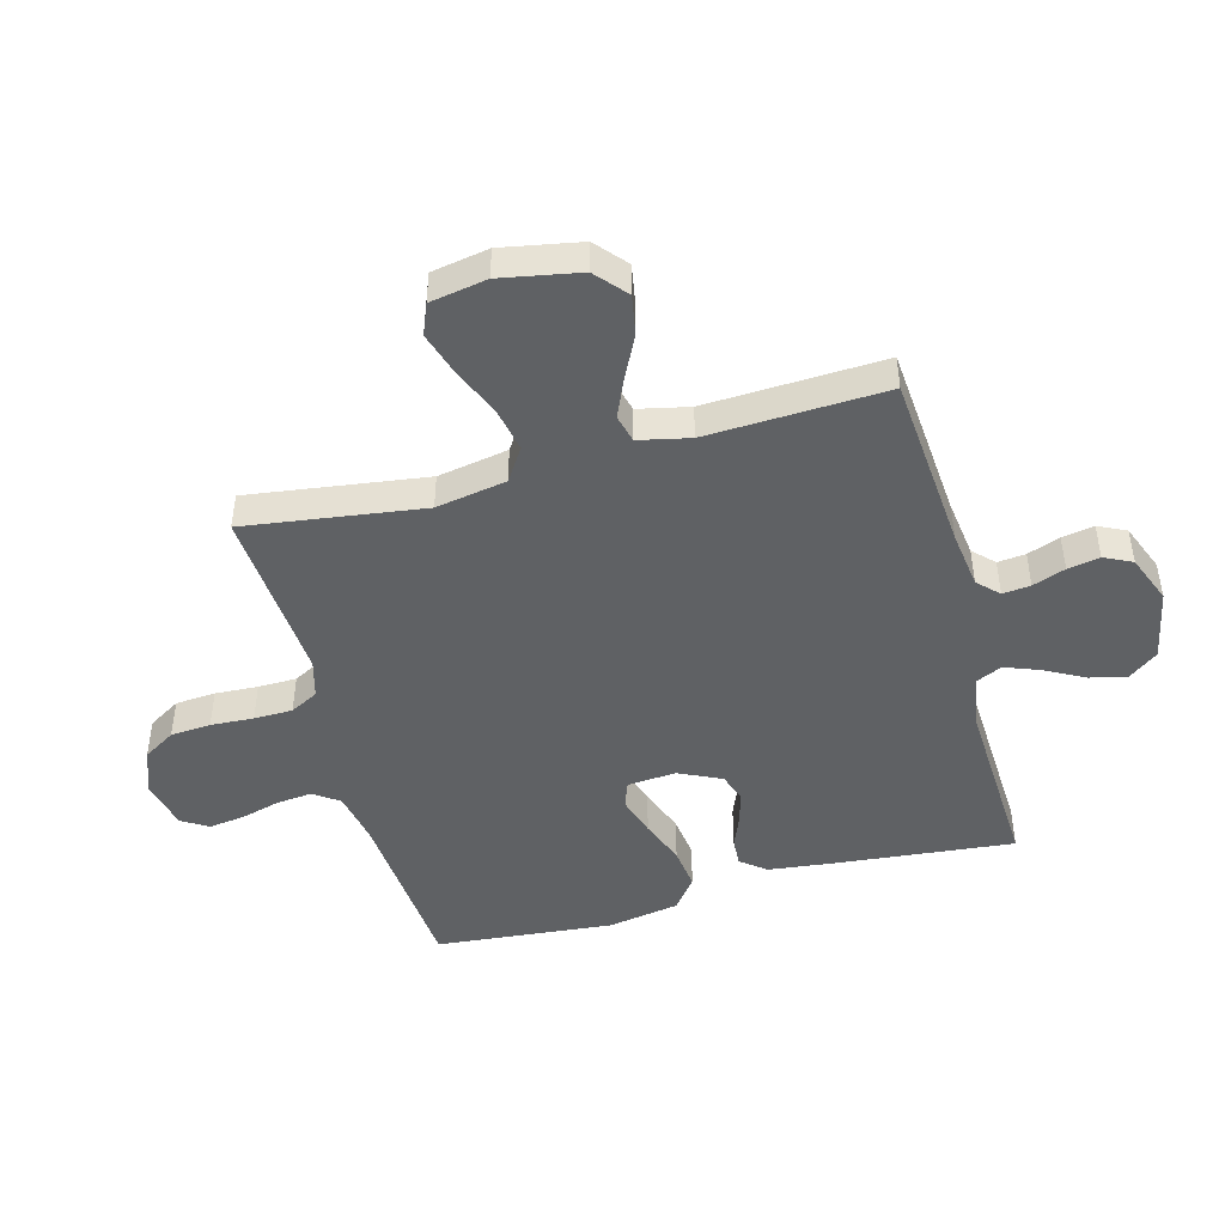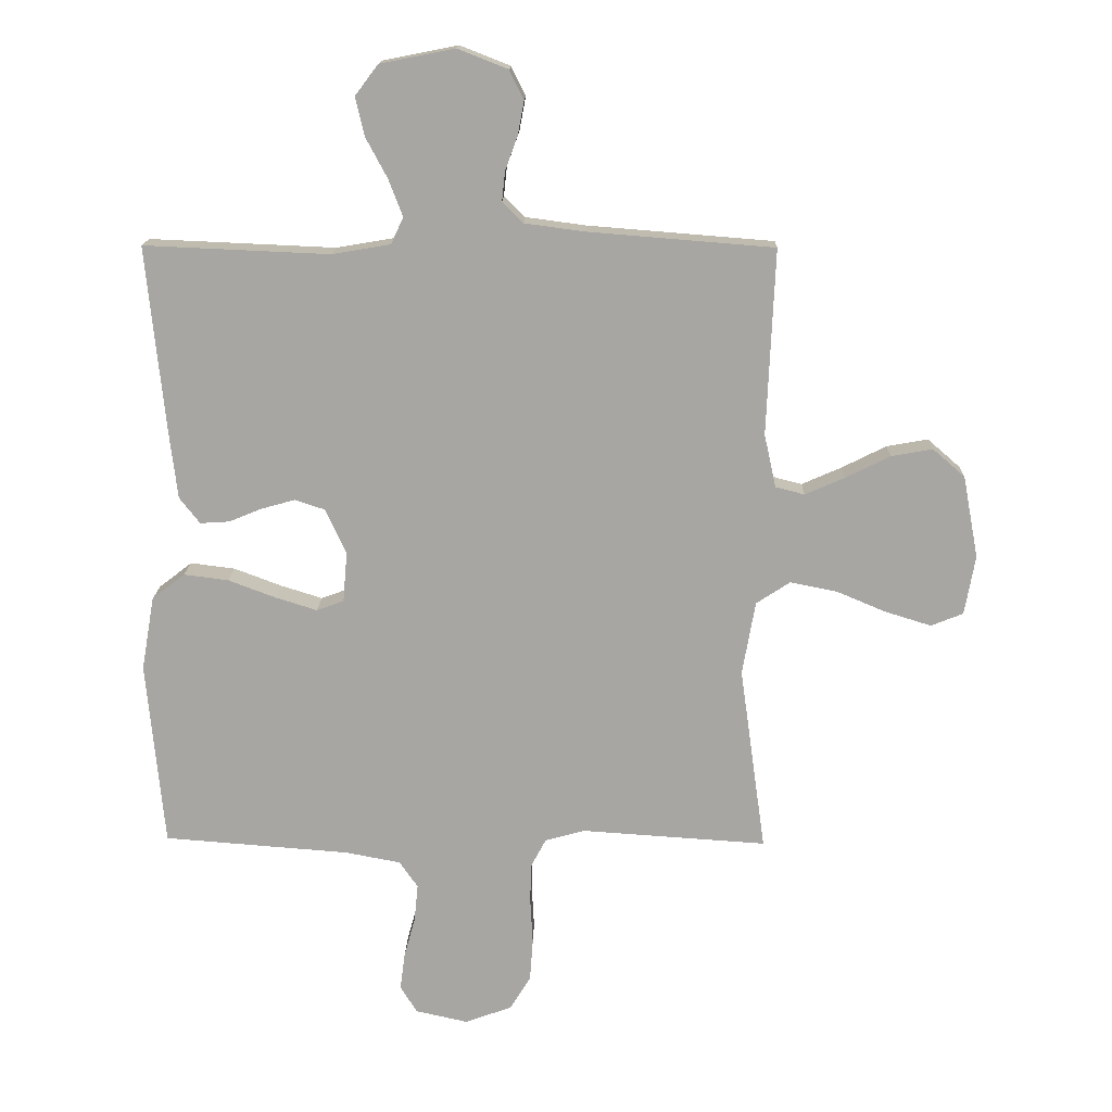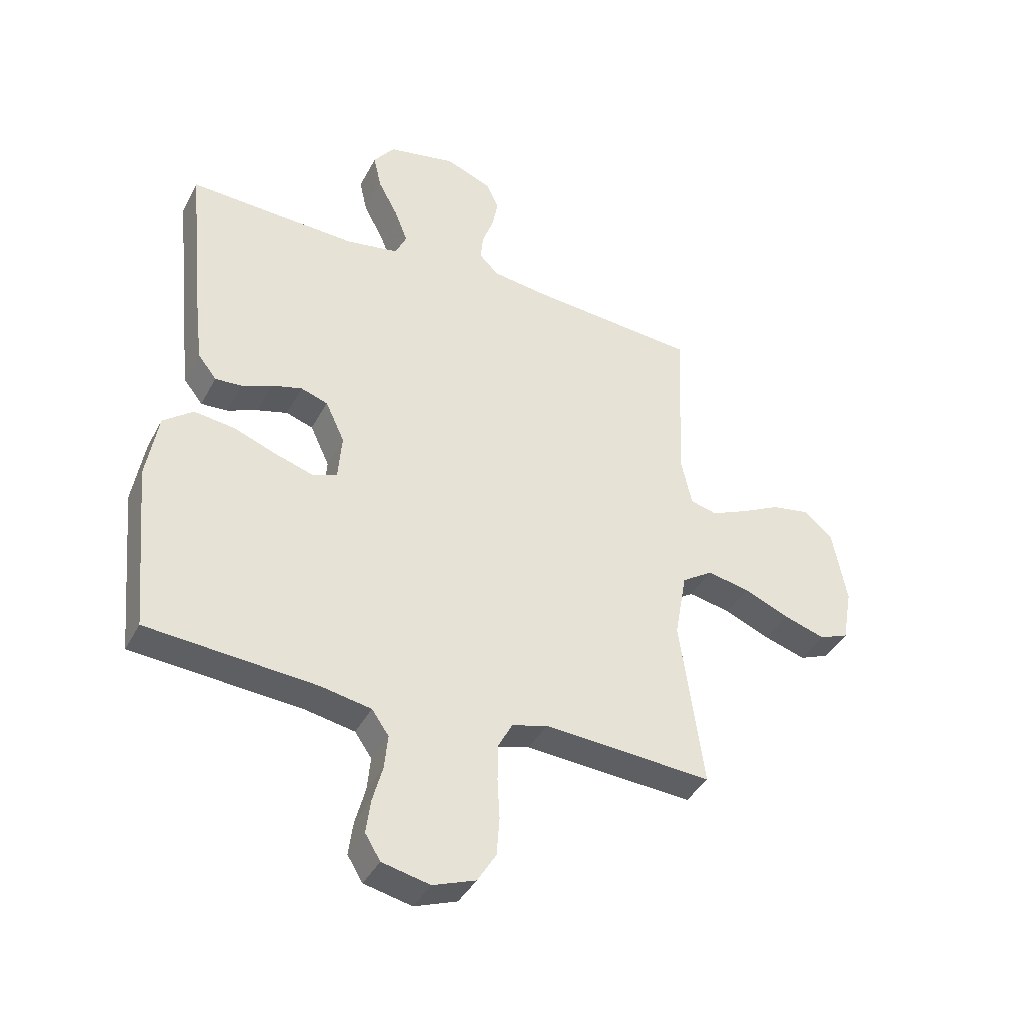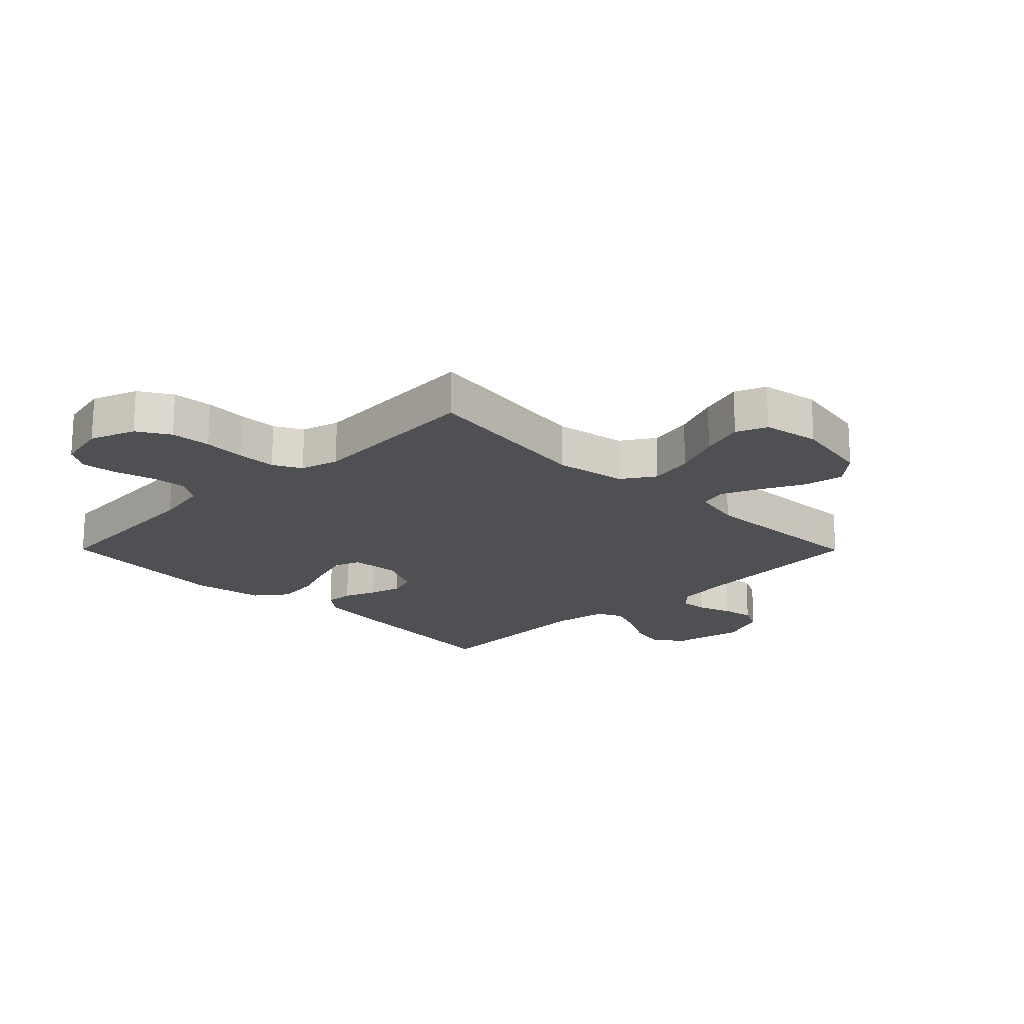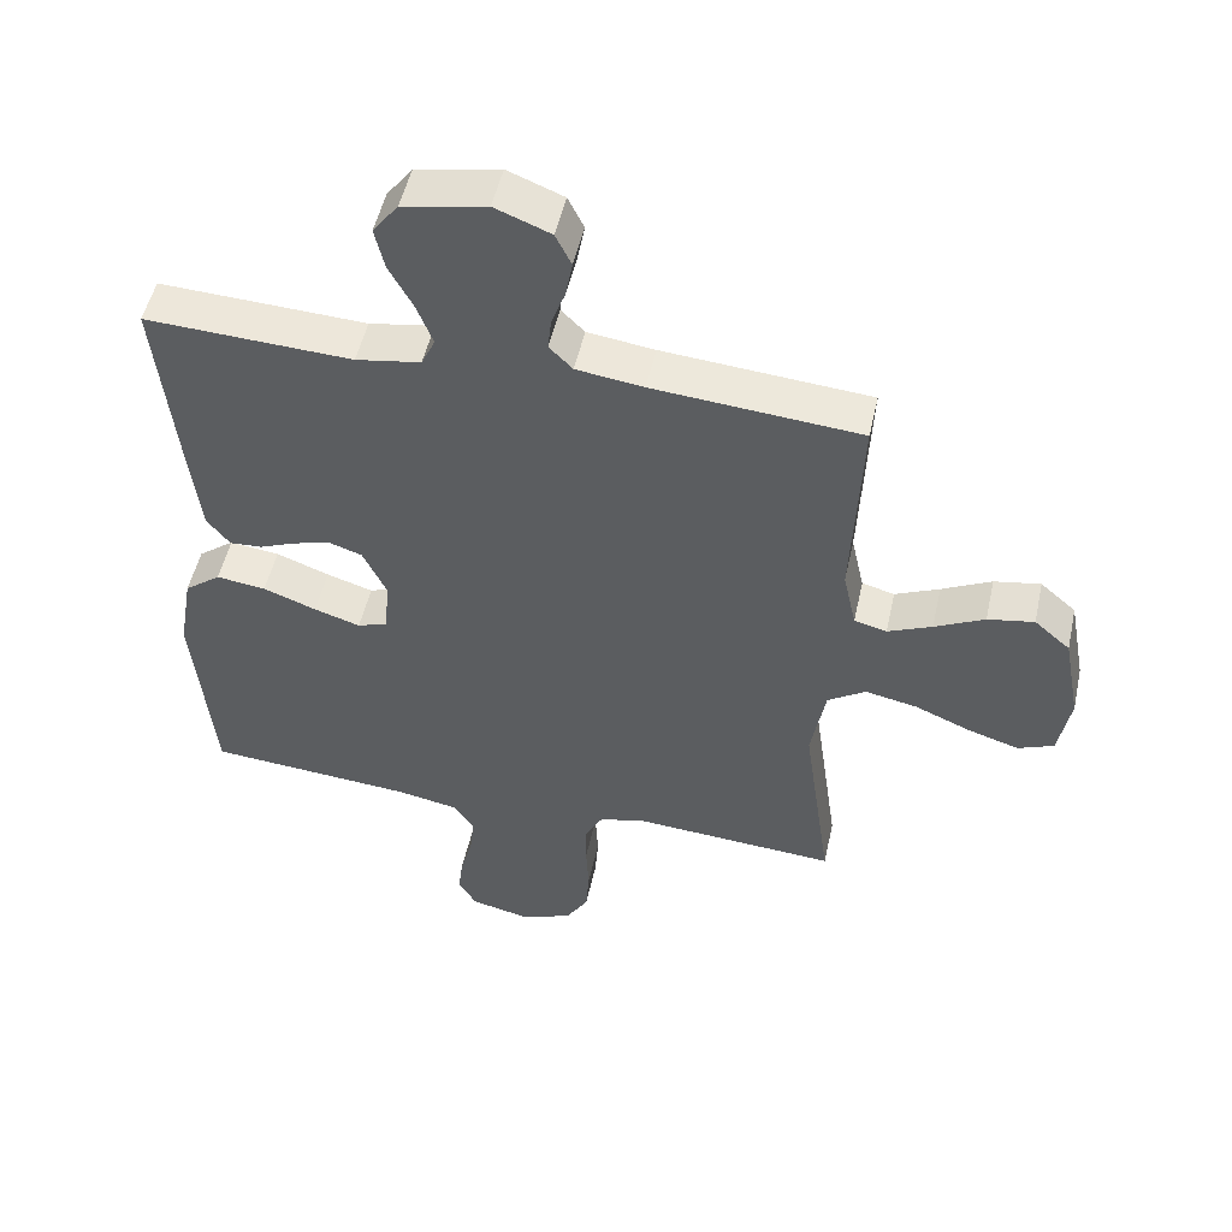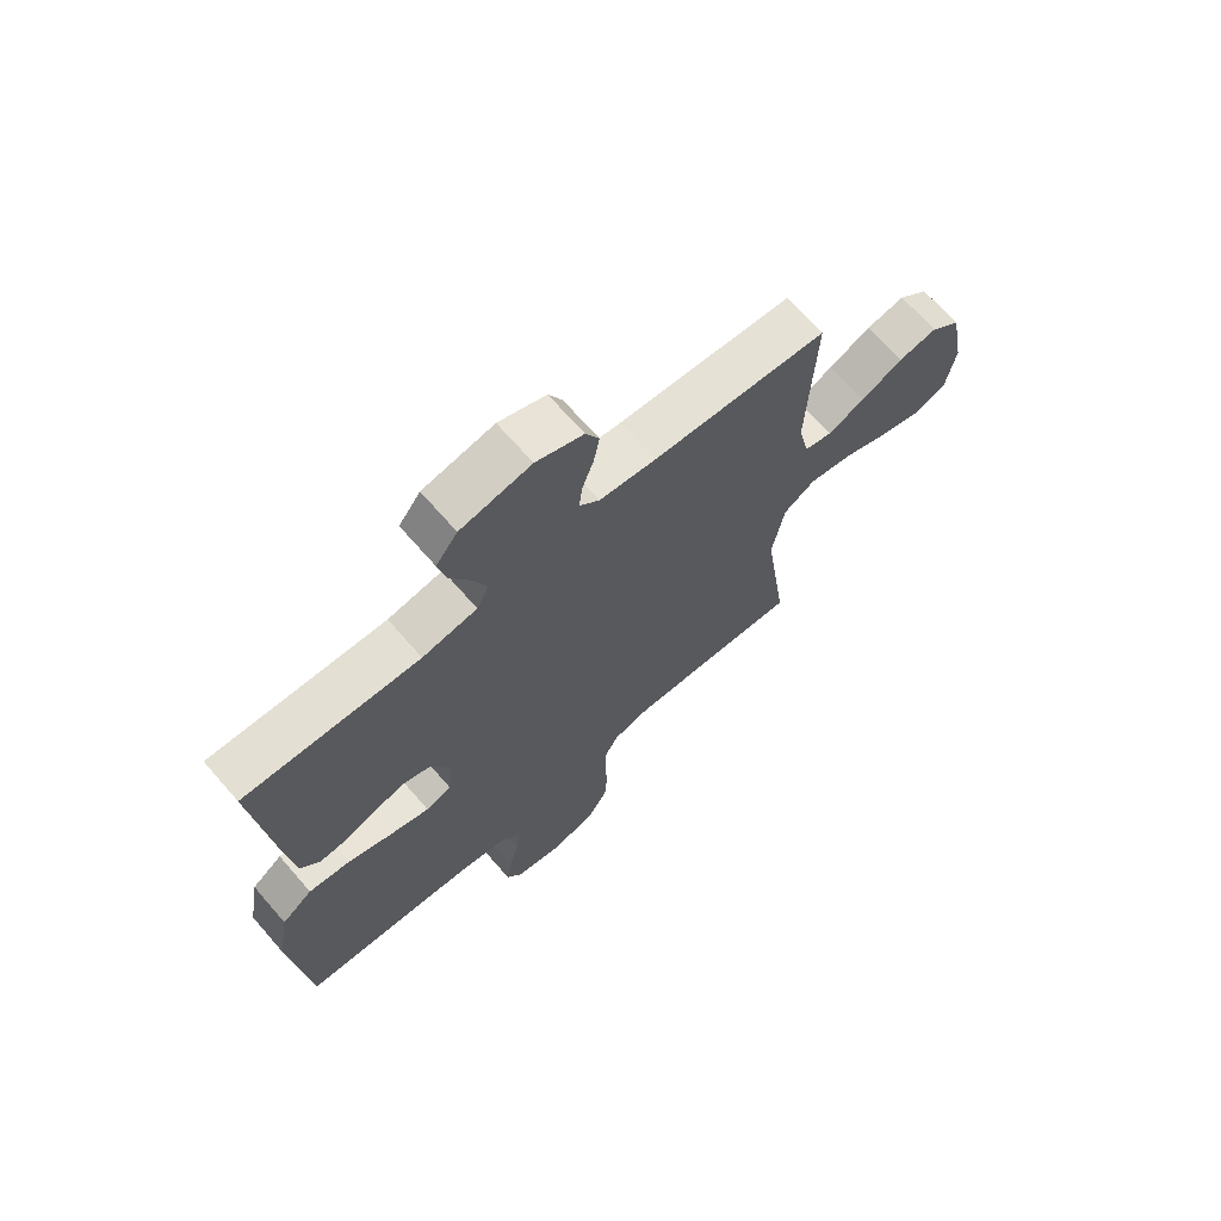
<metadata>
{"format":"obj","ext":"obj","renderer":"f3d","projection":"perspective","resolution":1024,"background":"white","views":[{"elev":-46.2,"azim":-74.8,"up":"+Y"},{"elev":15.5,"azim":-178.6,"up":"+Z"},{"elev":-39.8,"azim":154.4,"up":"+Z"},{"elev":-18.8,"azim":-135.2,"up":"+Y"},{"elev":51.3,"azim":-167.6,"up":"+Z"},{"elev":68.9,"azim":138.9,"up":"+Z"}]}
</metadata>
<code>
v 0.5 0.07 0.5
v 0.47 0.07 0.2
v 0.457 0.07 0.09
v 0.424 0.07 0.048
v 0.377 0.07 0.051
v 0.323 0.07 0.073
v 0.269 0.07 0.088
v 0.221 0.07 0.072
v 0.187 0.07 0
v 0.194 0.07 -0.082
v 0.238 0.07 -0.098
v 0.305 0.07 -0.077
v 0.382 0.07 -0.048
v 0.454 0.07 -0.039
v 0.507 0.07 -0.08
v 0.528 0.07 -0.2
v 0.5 0.07 -0.5
v 0.2 0.07 -0.523
v 0.11 0.07 -0.54
v 0.08 0.07 -0.583
v 0.086 0.07 -0.643
v 0.104 0.07 -0.709
v 0.112 0.07 -0.769
v 0.085 0.07 -0.813
v 0 0.07 -0.832
v -0.076 0.07 -0.804
v -0.109 0.07 -0.75
v -0.114 0.07 -0.682
v -0.11 0.07 -0.61
v -0.111 0.07 -0.545
v -0.136 0.07 -0.498
v -0.2 0.07 -0.48
v -0.5 0.07 -0.5
v -0.458 0.07 -0.2
v -0.479 0.07 -0.081
v -0.534 0.07 -0.045
v -0.609 0.07 -0.06
v -0.69 0.07 -0.094
v -0.764 0.07 -0.117
v -0.816 0.07 -0.096
v -0.833 0.07 0
v -0.808 0.07 0.133
v -0.756 0.07 0.178
v -0.689 0.07 0.166
v -0.617 0.07 0.13
v -0.553 0.07 0.102
v -0.506 0.07 0.114
v -0.487 0.07 0.2
v -0.5 0.07 0.5
v -0.2 0.07 0.524
v -0.103 0.07 0.537
v -0.069 0.07 0.571
v -0.074 0.07 0.618
v -0.094 0.07 0.673
v -0.104 0.07 0.727
v -0.081 0.07 0.774
v 0 0.07 0.806
v 0.121 0.07 0.782
v 0.158 0.07 0.733
v 0.144 0.07 0.671
v 0.109 0.07 0.606
v 0.086 0.07 0.546
v 0.106 0.07 0.503
v 0.2 0.07 0.487
v 0.5 0 0.5
v 0.47 0 0.2
v 0.457 0 0.09
v 0.424 0 0.048
v 0.377 0 0.051
v 0.323 0 0.073
v 0.269 0 0.088
v 0.221 0 0.072
v 0.187 0 0
v 0.194 0 -0.082
v 0.238 0 -0.098
v 0.305 0 -0.077
v 0.382 0 -0.048
v 0.454 0 -0.039
v 0.507 0 -0.08
v 0.528 0 -0.2
v 0.5 0 -0.5
v 0.2 0 -0.523
v 0.11 0 -0.54
v 0.08 0 -0.583
v 0.086 0 -0.643
v 0.104 0 -0.709
v 0.112 0 -0.769
v 0.085 0 -0.813
v 0 0 -0.832
v -0.076 0 -0.804
v -0.109 0 -0.75
v -0.114 0 -0.682
v -0.11 0 -0.61
v -0.111 0 -0.545
v -0.136 0 -0.498
v -0.2 0 -0.48
v -0.5 0 -0.5
v -0.458 0 -0.2
v -0.479 0 -0.081
v -0.534 0 -0.045
v -0.609 0 -0.06
v -0.69 0 -0.094
v -0.764 0 -0.117
v -0.816 0 -0.096
v -0.833 0 0
v -0.808 0 0.133
v -0.756 0 0.178
v -0.689 0 0.166
v -0.617 0 0.13
v -0.553 0 0.102
v -0.506 0 0.114
v -0.487 0 0.2
v -0.5 0 0.5
v -0.2 0 0.524
v -0.103 0 0.537
v -0.069 0 0.571
v -0.074 0 0.618
v -0.094 0 0.673
v -0.104 0 0.727
v -0.081 0 0.774
v 0 0 0.806
v 0.121 0 0.782
v 0.158 0 0.733
v 0.144 0 0.671
v 0.109 0 0.606
v 0.086 0 0.546
v 0.106 0 0.503
v 0.2 0 0.487
f 59 60 61
f 58 59 61
f 57 58 61
f 56 57 61
f 55 56 61
f 54 55 61
f 53 54 61
f 52 53 61 62
f 51 52 62 63
f 48 49 50
f 51 63 64
f 50 51 64
f 48 50 64
f 47 48 64
f 43 44 45
f 42 43 45
f 41 42 45
f 40 41 45
f 39 40 45
f 38 39 45
f 37 38 45
f 36 37 45 46
f 35 36 46 47
f 32 33 34
f 35 47 64
f 34 35 64
f 32 34 64
f 31 32 64
f 27 28 29
f 26 27 29
f 25 26 29
f 24 25 29
f 23 24 29
f 22 23 29
f 21 22 29
f 20 21 29 30
f 30 31 64
f 20 30 64
f 19 20 64
f 16 17 18
f 15 16 18
f 14 15 18
f 13 14 18
f 12 13 18
f 11 12 18 19
f 4 5 6
f 3 4 6
f 2 3 6
f 1 2 6
f 64 1 6
f 64 6 7
f 10 11 19
f 9 10 19
f 9 19 64
f 8 9 64
f 7 8 64
f 125 124 123
f 125 123 122
f 125 122 121
f 125 121 120
f 125 120 119
f 125 119 118
f 125 118 117
f 126 125 117 116
f 127 126 116 115
f 114 113 112
f 128 127 115
f 128 115 114
f 128 114 112
f 128 112 111
f 109 108 107
f 109 107 106
f 109 106 105
f 109 105 104
f 109 104 103
f 109 103 102
f 109 102 101
f 110 109 101 100
f 111 110 100 99
f 98 97 96
f 128 111 99
f 128 99 98
f 128 98 96
f 128 96 95
f 93 92 91
f 93 91 90
f 93 90 89
f 93 89 88
f 93 88 87
f 93 87 86
f 93 86 85
f 94 93 85 84
f 128 95 94
f 128 94 84
f 128 84 83
f 82 81 80
f 82 80 79
f 82 79 78
f 82 78 77
f 82 77 76
f 83 82 76 75
f 70 69 68
f 70 68 67
f 70 67 66
f 70 66 65
f 70 65 128
f 71 70 128
f 83 75 74
f 83 74 73
f 128 83 73
f 128 73 72
f 128 72 71
f 1 65 66 2
f 2 66 67 3
f 3 67 68 4
f 4 68 69 5
f 5 69 70 6
f 6 70 71 7
f 7 71 72 8
f 8 72 73 9
f 9 73 74 10
f 10 74 75 11
f 11 75 76 12
f 12 76 77 13
f 13 77 78 14
f 14 78 79 15
f 15 79 80 16
f 16 80 81 17
f 17 81 82 18
f 18 82 83 19
f 19 83 84 20
f 20 84 85 21
f 21 85 86 22
f 22 86 87 23
f 23 87 88 24
f 24 88 89 25
f 25 89 90 26
f 26 90 91 27
f 27 91 92 28
f 28 92 93 29
f 29 93 94 30
f 30 94 95 31
f 31 95 96 32
f 32 96 97 33
f 33 97 98 34
f 34 98 99 35
f 35 99 100 36
f 36 100 101 37
f 37 101 102 38
f 38 102 103 39
f 39 103 104 40
f 40 104 105 41
f 41 105 106 42
f 42 106 107 43
f 43 107 108 44
f 44 108 109 45
f 45 109 110 46
f 46 110 111 47
f 47 111 112 48
f 48 112 113 49
f 49 113 114 50
f 50 114 115 51
f 51 115 116 52
f 52 116 117 53
f 53 117 118 54
f 54 118 119 55
f 55 119 120 56
f 56 120 121 57
f 57 121 122 58
f 58 122 123 59
f 59 123 124 60
f 60 124 125 61
f 61 125 126 62
f 62 126 127 63
f 63 127 128 64
f 64 128 65 1

</code>
